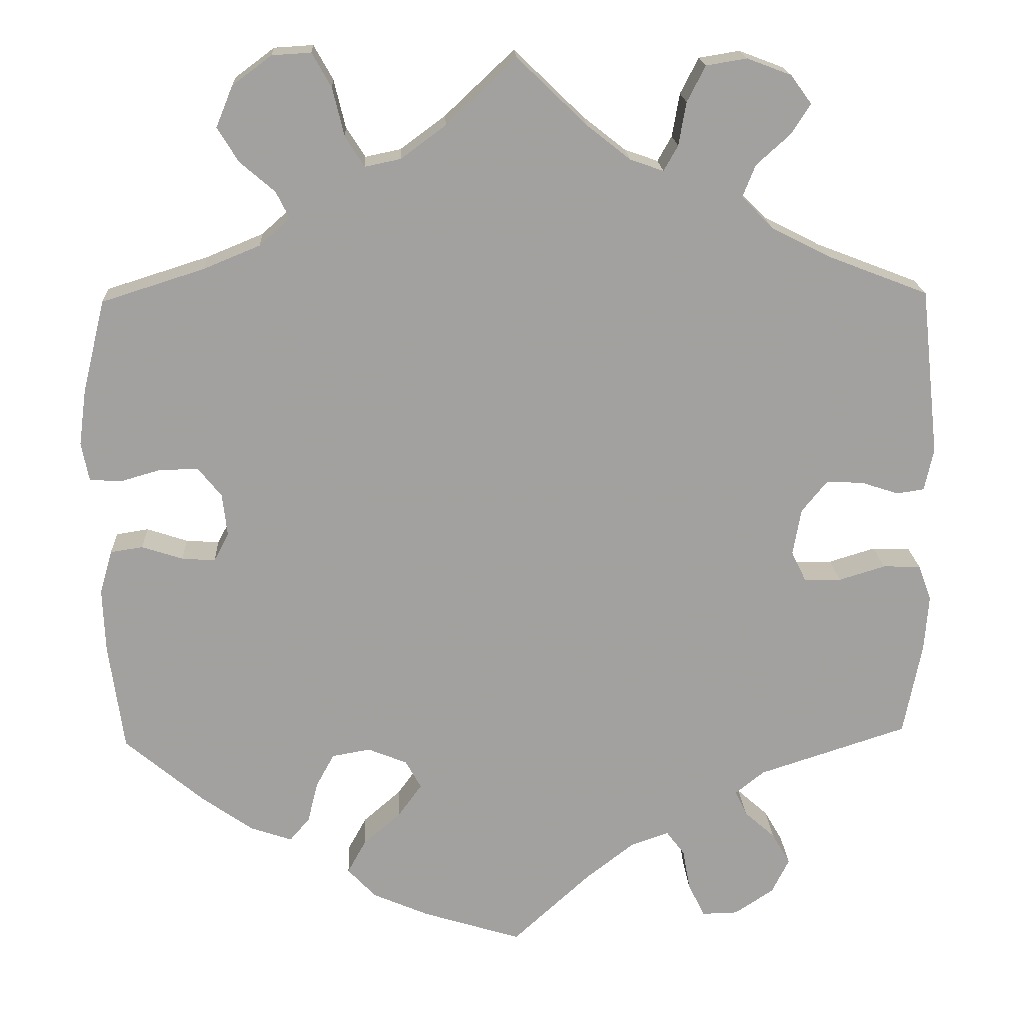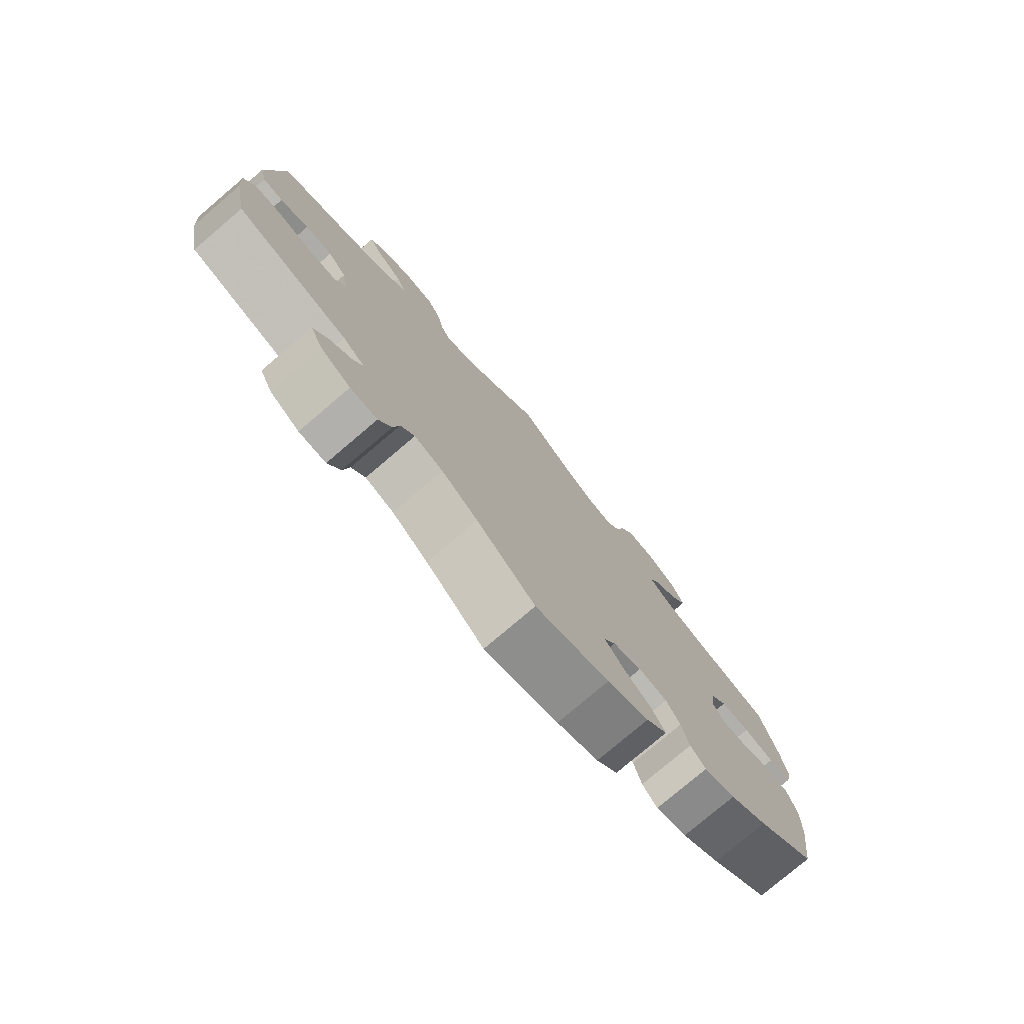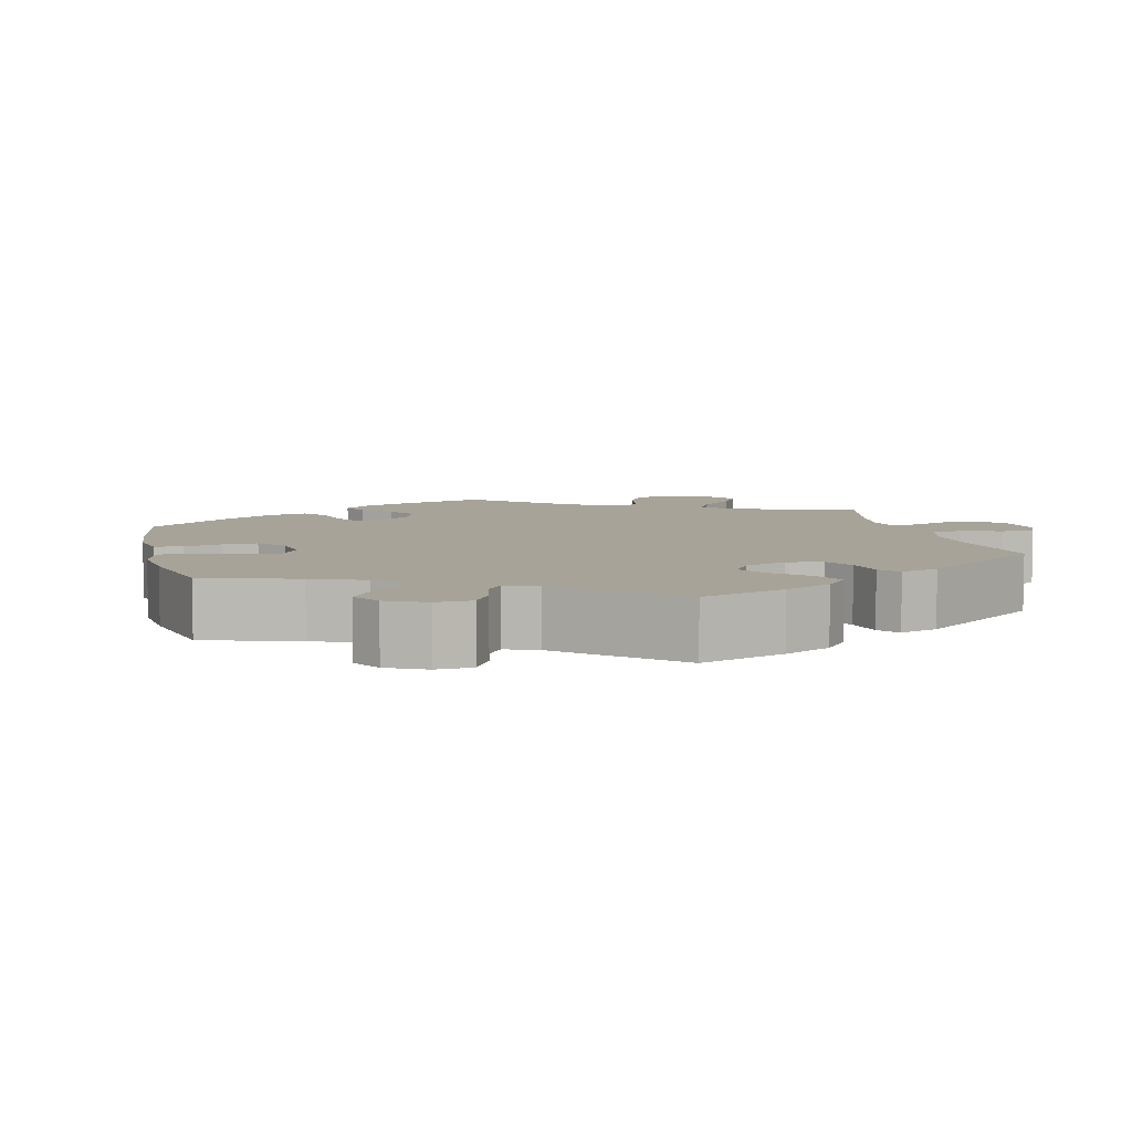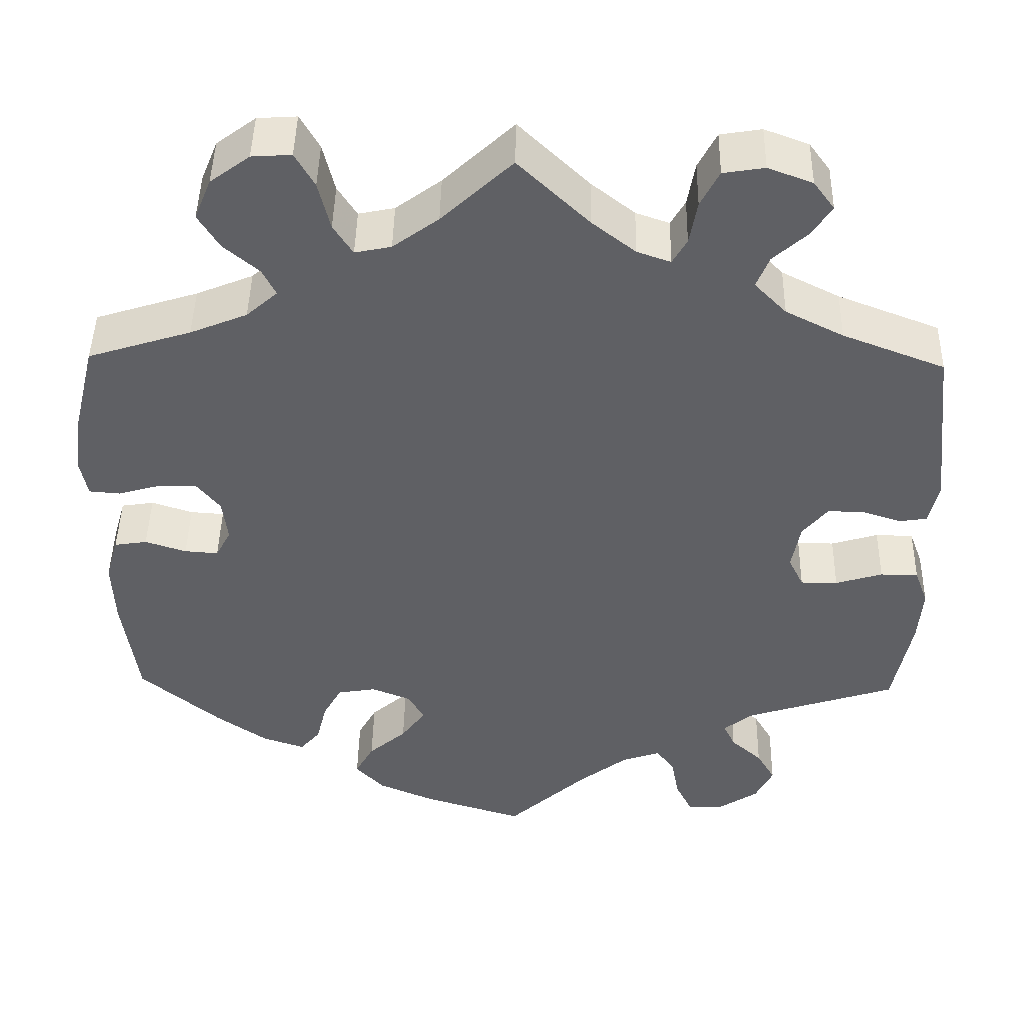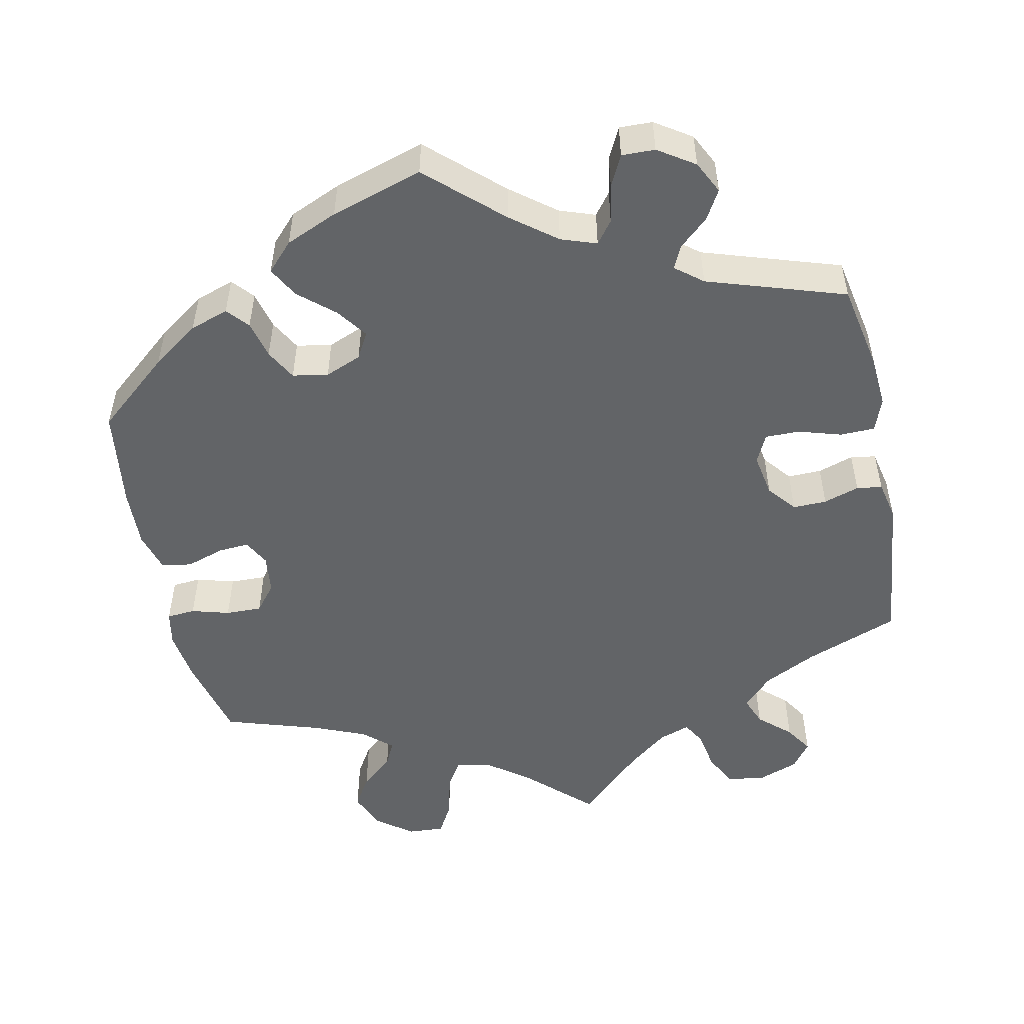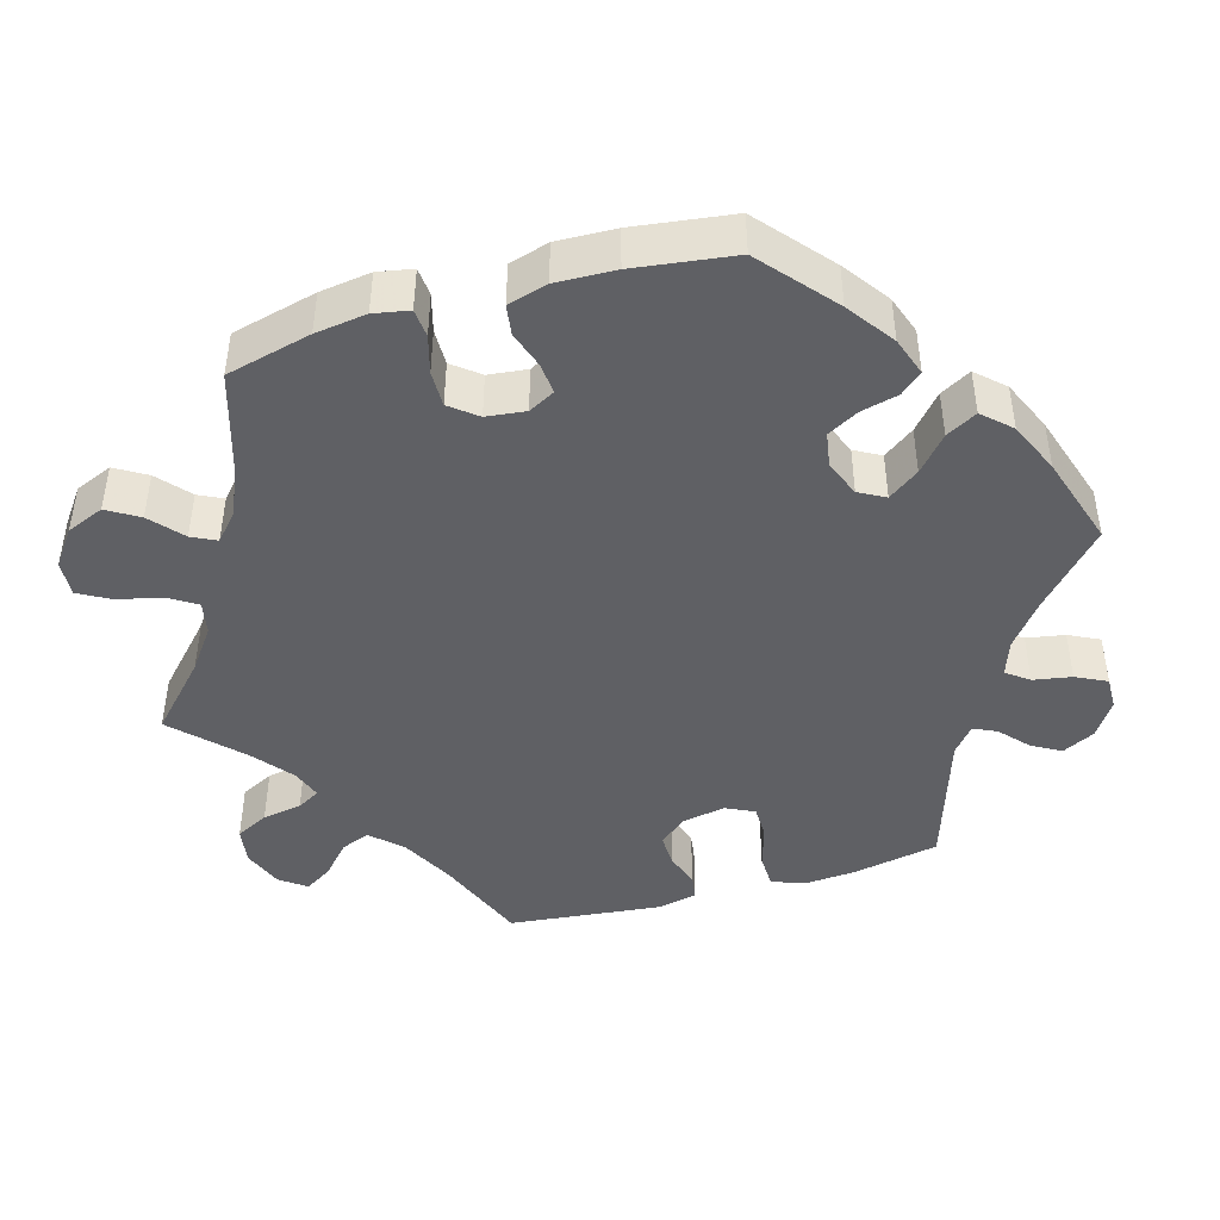
<metadata>
{"format":"obj","ext":"obj","renderer":"f3d","projection":"perspective","resolution":1024,"background":"white","views":[{"elev":18.1,"azim":177.3,"up":"+Z"},{"elev":-77.9,"azim":-49.6,"up":"+Z"},{"elev":6.8,"azim":-133.9,"up":"+Y"},{"elev":45.3,"azim":-178.9,"up":"+Z"},{"elev":-51.1,"azim":-168.2,"up":"+Y"},{"elev":-44.3,"azim":106.3,"up":"+Y"}]}
</metadata>
<code>
v 0.405 0.07 -0.369
v 0.344 0.07 -0.412
v 0.294 0.07 -0.429
v 0.27 0.07 -0.401
v 0.258 0.07 -0.352
v 0.236 0.07 -0.312
v 0.19 0.07 -0.304
v 0.143 0.07 -0.323
v 0.124 0.07 -0.357
v 0.153 0.07 -0.397
v 0.198 0.07 -0.436
v 0.22 0.07 -0.476
v 0.186 0.07 -0.512
v 0.119 0.07 -0.541
v 0 0.07 -0.578
v -0.094 0.07 -0.492
v -0.152 0.07 -0.447
v -0.198 0.07 -0.431
v -0.22 0.07 -0.46
v -0.229 0.07 -0.51
v -0.249 0.07 -0.55
v -0.292 0.07 -0.549
v -0.339 0.07 -0.518
v -0.36 0.07 -0.476
v -0.338 0.07 -0.438
v -0.301 0.07 -0.405
v -0.287 0.07 -0.375
v -0.322 0.07 -0.347
v -0.501 0.07 -0.289
v -0.523 0.07 -0.176
v -0.528 0.07 -0.109
v -0.512 0.07 -0.066
v -0.467 0.07 -0.065
v -0.411 0.07 -0.082
v -0.367 0.07 -0.082
v -0.349 0.07 -0.045
v -0.359 0.07 0.011
v -0.389 0.07 0.048
v -0.433 0.07 0.047
v -0.479 0.07 0.032
v -0.512 0.07 0.037
v -0.523 0.07 0.088
v -0.501 0.07 0.289
v -0.379 0.07 0.336
v -0.31 0.07 0.371
v -0.272 0.07 0.41
v -0.287 0.07 0.448
v -0.328 0.07 0.485
v -0.351 0.07 0.521
v -0.326 0.07 0.555
v -0.273 0.07 0.575
v -0.224 0.07 0.567
v -0.202 0.07 0.524
v -0.193 0.07 0.472
v -0.176 0.07 0.442
v -0.136 0.07 0.456
v -0.084 0.07 0.497
v 0 0.07 0.578
v 0.084 0.07 0.499
v 0.138 0.07 0.459
v 0.181 0.07 0.45
v 0.204 0.07 0.486
v 0.218 0.07 0.544
v 0.241 0.07 0.585
v 0.288 0.07 0.582
v 0.335 0.07 0.547
v 0.355 0.07 0.498
v 0.33 0.07 0.457
v 0.288 0.07 0.421
v 0.272 0.07 0.389
v 0.309 0.07 0.356
v 0.377 0.07 0.328
v 0.5 0.07 0.289
v 0.527 0.07 0.178
v 0.536 0.07 0.111
v 0.527 0.07 0.065
v 0.49 0.07 0.062
v 0.441 0.07 0.076
v 0.394 0.07 0.077
v 0.366 0.07 0.042
v 0.36 0.07 -0.009
v 0.378 0.07 -0.043
v 0.418 0.07 -0.04
v 0.467 0.07 -0.024
v 0.506 0.07 -0.03
v 0.521 0.07 -0.082
v 0.518 0.07 -0.159
v 0.5 0.07 -0.289
v 0.405 0 -0.369
v 0.344 0 -0.412
v 0.294 0 -0.429
v 0.27 0 -0.401
v 0.258 0 -0.352
v 0.236 0 -0.312
v 0.19 0 -0.304
v 0.143 0 -0.323
v 0.124 0 -0.357
v 0.153 0 -0.397
v 0.198 0 -0.436
v 0.22 0 -0.476
v 0.186 0 -0.512
v 0.119 0 -0.541
v 0 0 -0.578
v -0.094 0 -0.492
v -0.152 0 -0.447
v -0.198 0 -0.431
v -0.22 0 -0.46
v -0.229 0 -0.51
v -0.249 0 -0.55
v -0.292 0 -0.549
v -0.339 0 -0.518
v -0.36 0 -0.476
v -0.338 0 -0.438
v -0.301 0 -0.405
v -0.287 0 -0.375
v -0.322 0 -0.347
v -0.501 0 -0.289
v -0.523 0 -0.176
v -0.528 0 -0.109
v -0.512 0 -0.066
v -0.467 0 -0.065
v -0.411 0 -0.082
v -0.367 0 -0.082
v -0.349 0 -0.045
v -0.359 0 0.011
v -0.389 0 0.048
v -0.433 0 0.047
v -0.479 0 0.032
v -0.512 0 0.037
v -0.523 0 0.088
v -0.501 0 0.289
v -0.379 0 0.336
v -0.31 0 0.371
v -0.272 0 0.41
v -0.287 0 0.448
v -0.328 0 0.485
v -0.351 0 0.521
v -0.326 0 0.555
v -0.273 0 0.575
v -0.224 0 0.567
v -0.202 0 0.524
v -0.193 0 0.472
v -0.176 0 0.442
v -0.136 0 0.456
v -0.084 0 0.497
v 0 0 0.578
v 0.084 0 0.499
v 0.138 0 0.459
v 0.181 0 0.45
v 0.204 0 0.486
v 0.218 0 0.544
v 0.241 0 0.585
v 0.288 0 0.582
v 0.335 0 0.547
v 0.355 0 0.498
v 0.33 0 0.457
v 0.288 0 0.421
v 0.272 0 0.389
v 0.309 0 0.356
v 0.377 0 0.328
v 0.5 0 0.289
v 0.527 0 0.178
v 0.536 0 0.111
v 0.527 0 0.065
v 0.49 0 0.062
v 0.441 0 0.076
v 0.394 0 0.077
v 0.366 0 0.042
v 0.36 0 -0.009
v 0.378 0 -0.043
v 0.418 0 -0.04
v 0.467 0 -0.024
v 0.506 0 -0.03
v 0.521 0 -0.082
v 0.518 0 -0.159
v 0.5 0 -0.289
f 83 84 85 86
f 82 83 86 87
f 75 76 77 78
f 75 78 79
f 72 73 74 75
f 71 72 75 79
f 70 71 79 80
f 66 67 68 69
f 66 69 70
f 65 66 70
f 62 63 64 65
f 61 62 65 70
f 60 61 70 80
f 57 58 59
f 56 57 59 60
f 55 56 60 80
f 51 52 53 54
f 51 54 55
f 50 51 55
f 47 48 49 50
f 46 47 50 55
f 45 46 55 80
f 41 42 43 44
f 39 40 41 44
f 38 39 44 45
f 37 38 45 80
f 31 32 33 34
f 31 34 35
f 28 29 30 31
f 27 28 31 35
f 23 24 25 26
f 23 26 27
f 22 23 27
f 19 20 21 22
f 18 19 22 27
f 17 18 27 35
f 13 14 15 16
f 10 11 12 13
f 9 10 13 16
f 8 9 16 17
f 2 3 4 5
f 2 5 6
f 1 2 6
f 82 87 88 1
f 36 37 80 81
f 8 17 35 36
f 7 8 36 81
f 6 7 81 82
f 1 6 82
f 174 173 172 171
f 175 174 171 170
f 166 165 164 163
f 167 166 163
f 163 162 161 160
f 167 163 160 159
f 168 167 159 158
f 157 156 155 154
f 158 157 154
f 158 154 153
f 153 152 151 150
f 158 153 150 149
f 168 158 149 148
f 147 146 145
f 148 147 145 144
f 168 148 144 143
f 142 141 140 139
f 143 142 139
f 143 139 138
f 138 137 136 135
f 143 138 135 134
f 168 143 134 133
f 132 131 130 129
f 132 129 128 127
f 133 132 127 126
f 168 133 126 125
f 122 121 120 119
f 123 122 119
f 119 118 117 116
f 123 119 116 115
f 114 113 112 111
f 115 114 111
f 115 111 110
f 110 109 108 107
f 115 110 107 106
f 123 115 106 105
f 104 103 102 101
f 101 100 99 98
f 104 101 98 97
f 105 104 97 96
f 93 92 91 90
f 94 93 90
f 94 90 89
f 89 176 175 170
f 169 168 125 124
f 124 123 105 96
f 169 124 96 95
f 170 169 95 94
f 170 94 89
f 1 89 90 2
f 2 90 91 3
f 3 91 92 4
f 4 92 93 5
f 5 93 94 6
f 6 94 95 7
f 7 95 96 8
f 8 96 97 9
f 9 97 98 10
f 10 98 99 11
f 11 99 100 12
f 12 100 101 13
f 13 101 102 14
f 14 102 103 15
f 15 103 104 16
f 16 104 105 17
f 17 105 106 18
f 18 106 107 19
f 19 107 108 20
f 20 108 109 21
f 21 109 110 22
f 22 110 111 23
f 23 111 112 24
f 24 112 113 25
f 25 113 114 26
f 26 114 115 27
f 27 115 116 28
f 28 116 117 29
f 29 117 118 30
f 30 118 119 31
f 31 119 120 32
f 32 120 121 33
f 33 121 122 34
f 34 122 123 35
f 35 123 124 36
f 36 124 125 37
f 37 125 126 38
f 38 126 127 39
f 39 127 128 40
f 40 128 129 41
f 41 129 130 42
f 42 130 131 43
f 43 131 132 44
f 44 132 133 45
f 45 133 134 46
f 46 134 135 47
f 47 135 136 48
f 48 136 137 49
f 49 137 138 50
f 50 138 139 51
f 51 139 140 52
f 52 140 141 53
f 53 141 142 54
f 54 142 143 55
f 55 143 144 56
f 56 144 145 57
f 57 145 146 58
f 58 146 147 59
f 59 147 148 60
f 60 148 149 61
f 61 149 150 62
f 62 150 151 63
f 63 151 152 64
f 64 152 153 65
f 65 153 154 66
f 66 154 155 67
f 67 155 156 68
f 68 156 157 69
f 69 157 158 70
f 70 158 159 71
f 71 159 160 72
f 72 160 161 73
f 73 161 162 74
f 74 162 163 75
f 75 163 164 76
f 76 164 165 77
f 77 165 166 78
f 78 166 167 79
f 79 167 168 80
f 80 168 169 81
f 81 169 170 82
f 82 170 171 83
f 83 171 172 84
f 84 172 173 85
f 85 173 174 86
f 86 174 175 87
f 87 175 176 88
f 88 176 89 1

</code>
